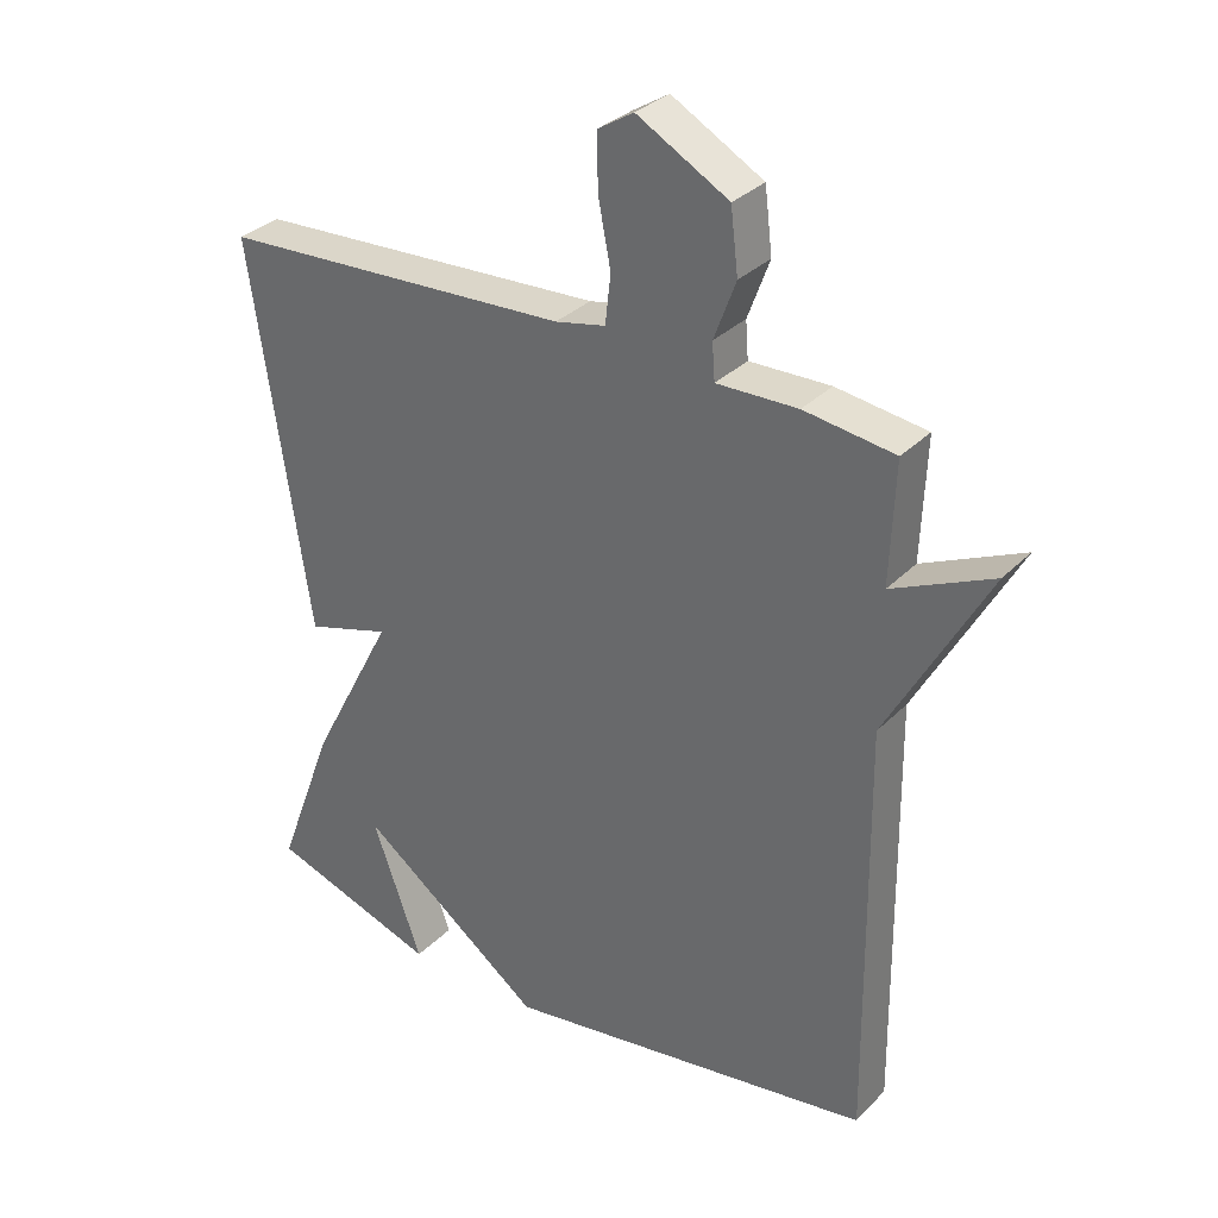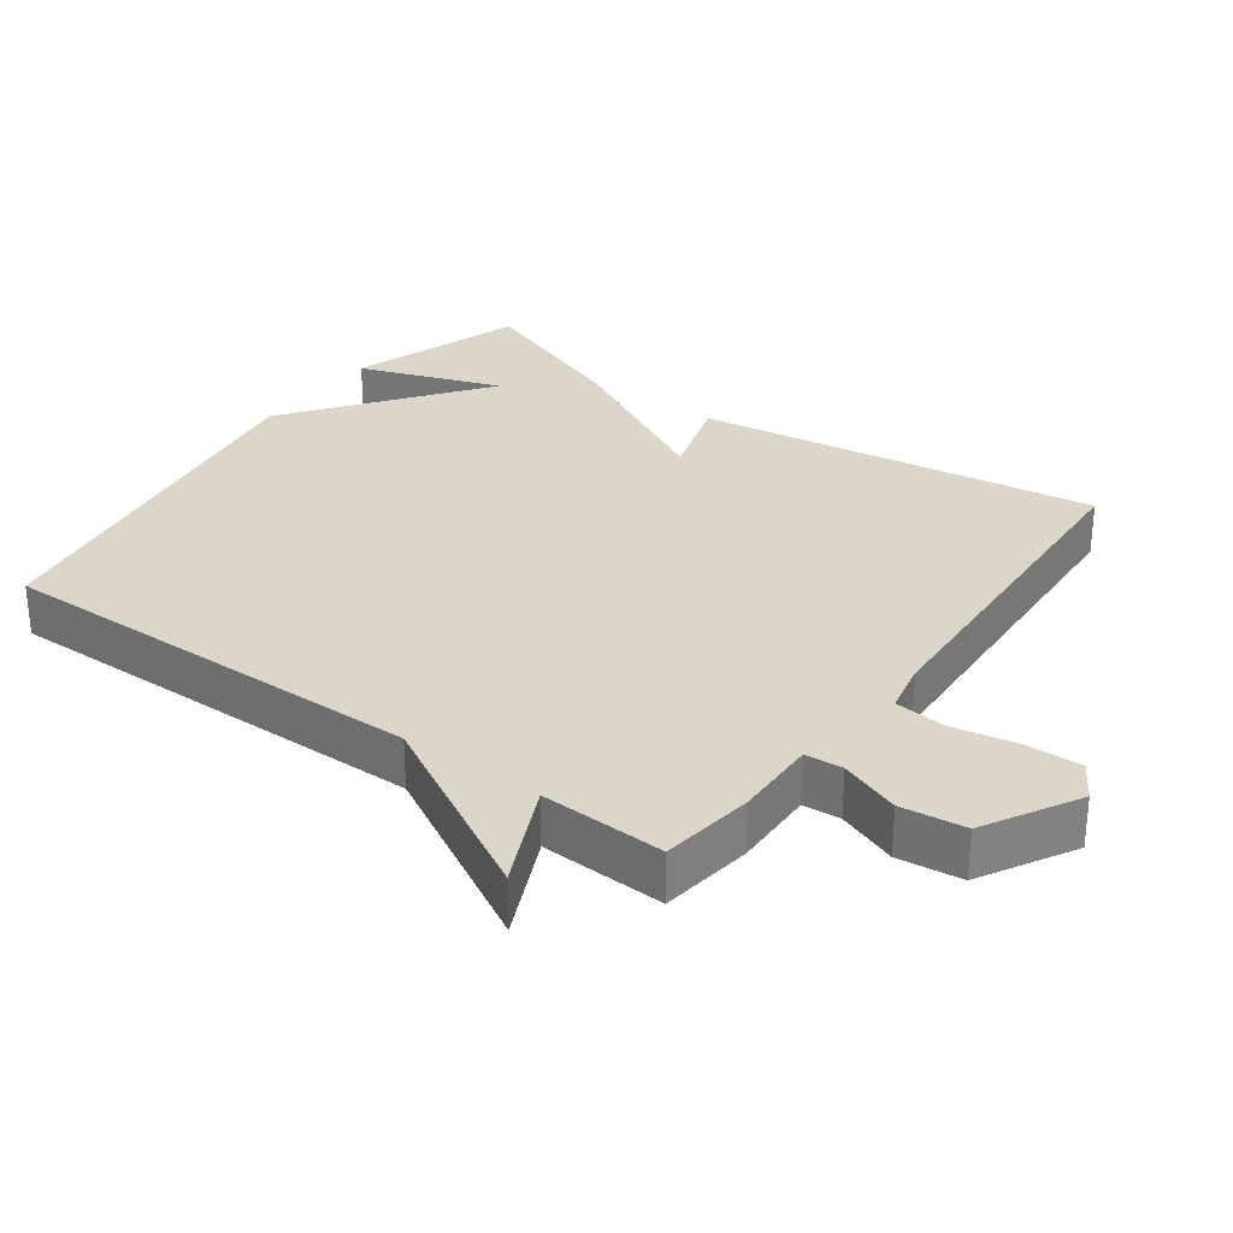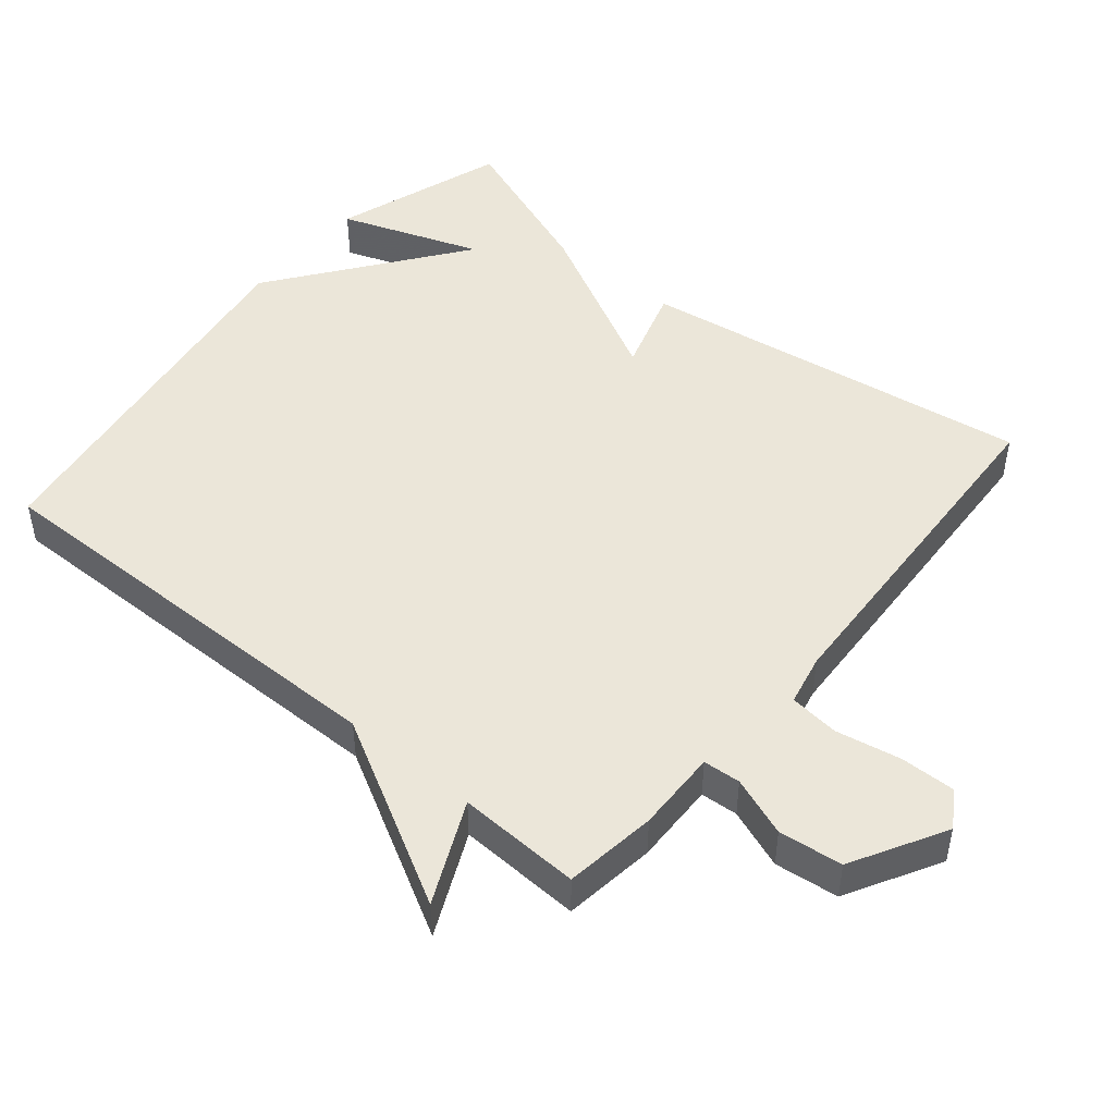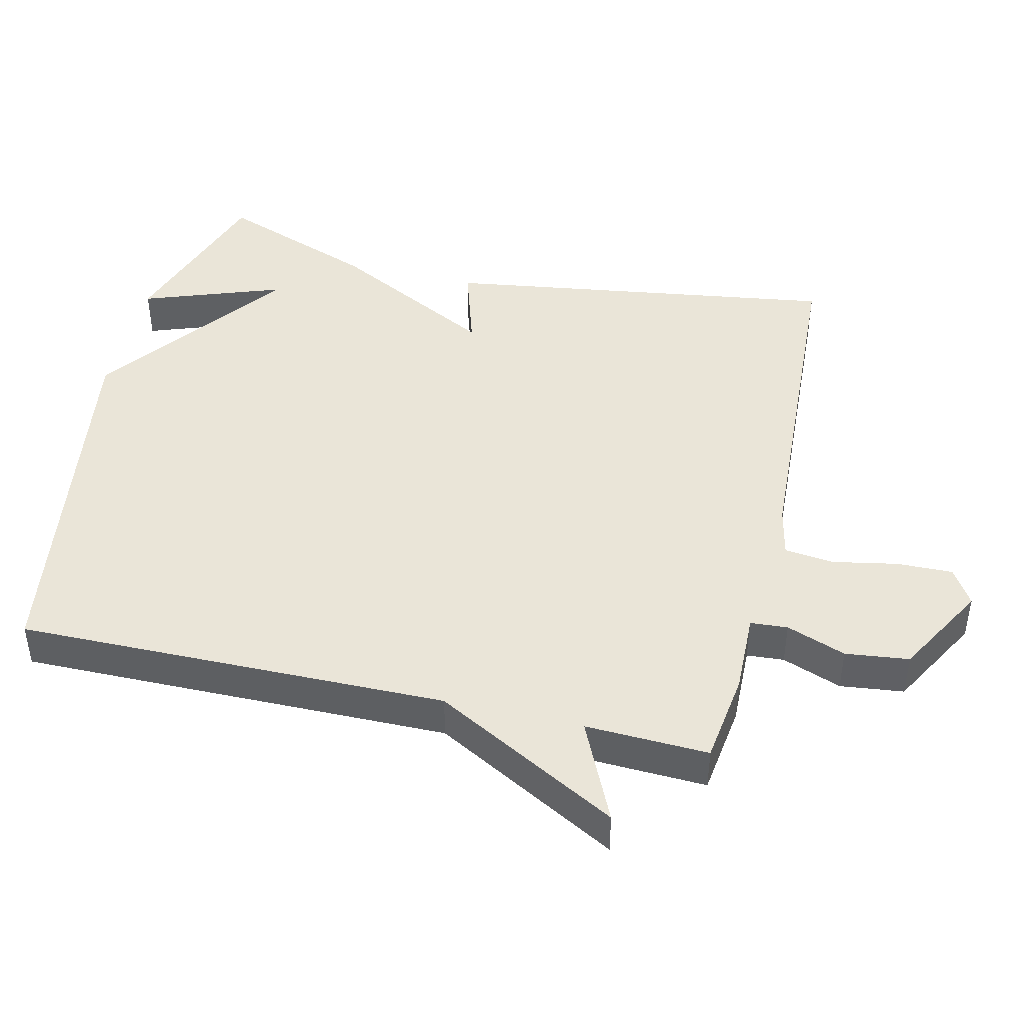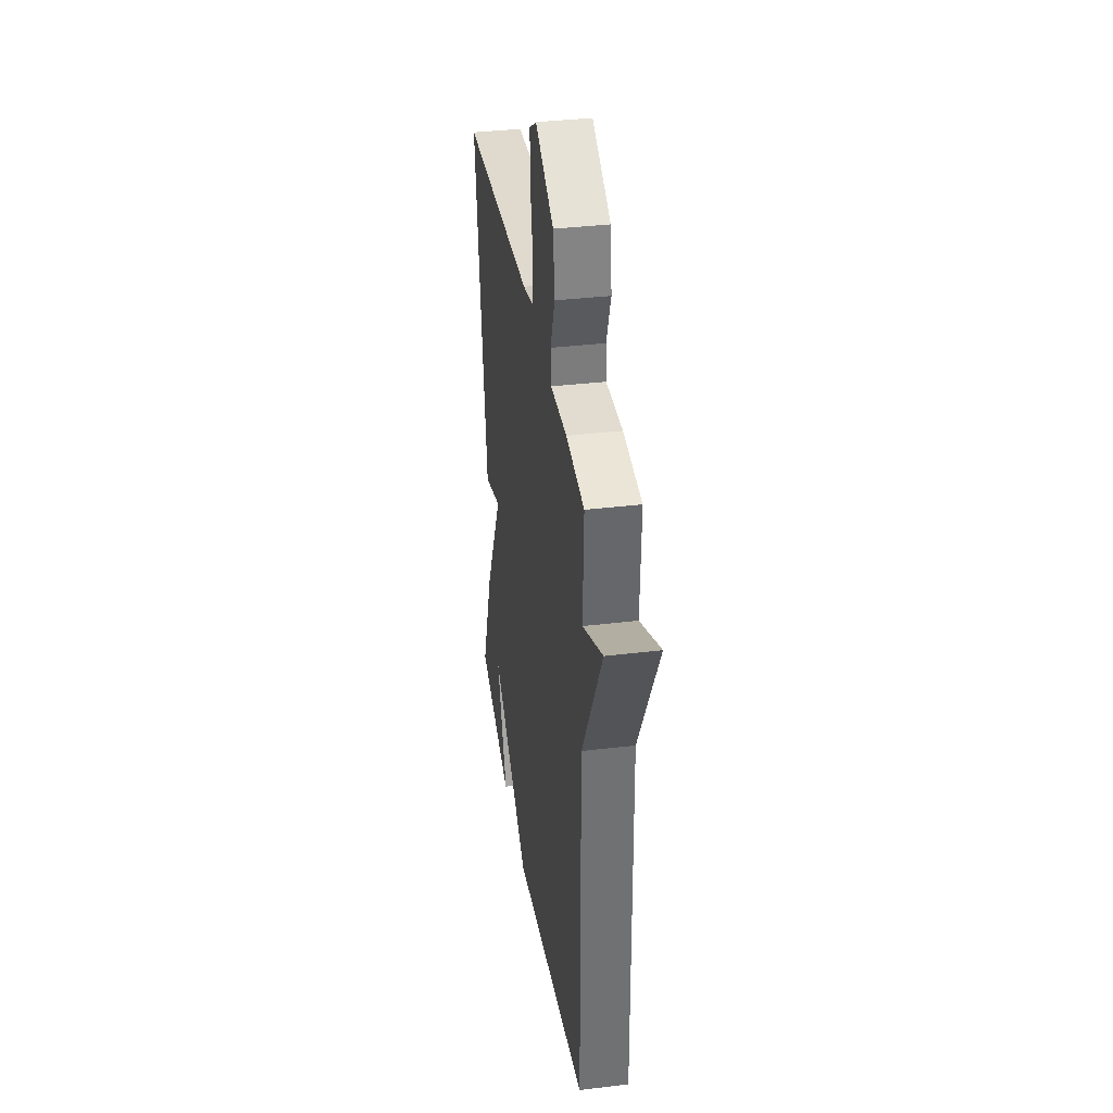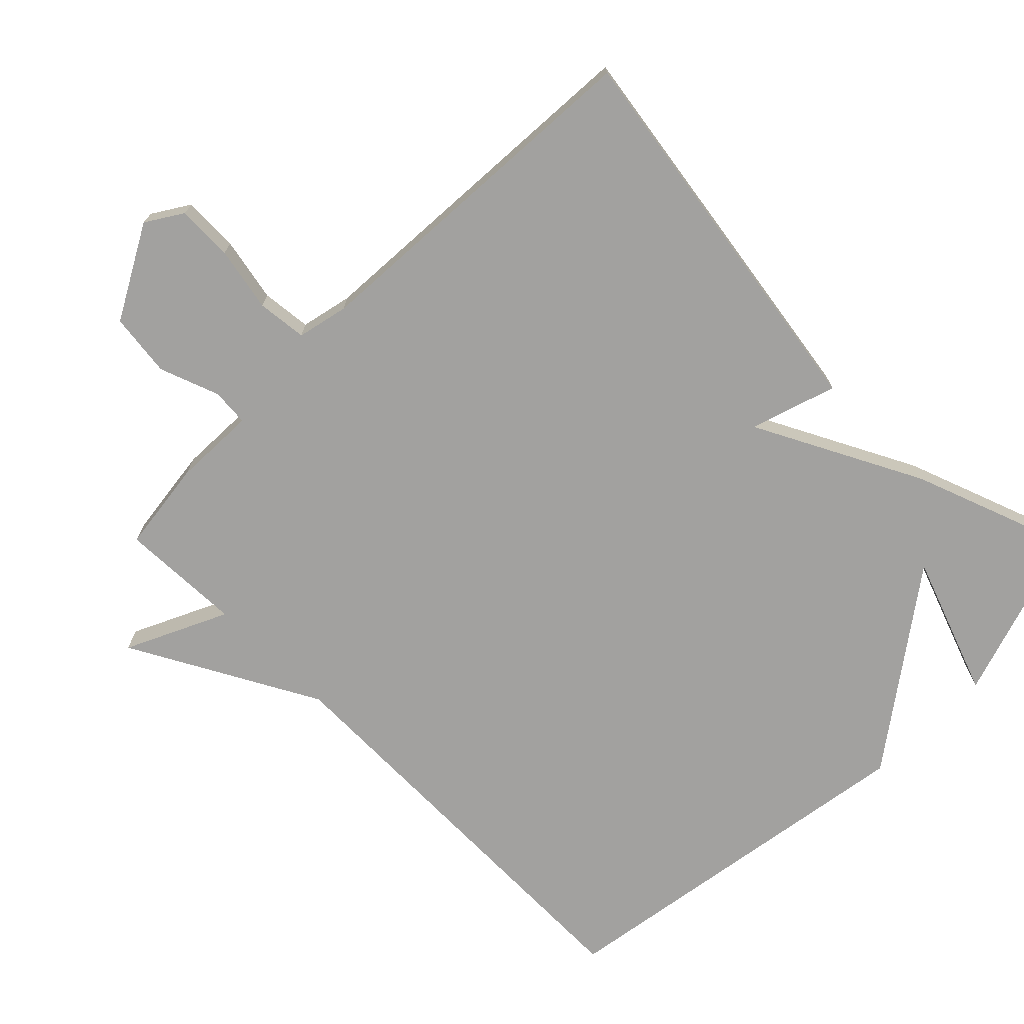
<metadata>
{"format":"obj","ext":"obj","renderer":"f3d","projection":"perspective","resolution":1024,"background":"white","views":[{"elev":32.2,"azim":-143.8,"up":"+Z"},{"elev":30.1,"azim":-53.9,"up":"+Y"},{"elev":47.7,"azim":-50.2,"up":"+Y"},{"elev":44.5,"azim":-76.7,"up":"+Y"},{"elev":36.0,"azim":-99.0,"up":"+Z"},{"elev":-72.2,"azim":44.8,"up":"+Y"}]}
</metadata>
<code>
v -0.5 0.07 -0.5
v -0.493 0.07 0.122
v -0.64 0.07 0.39
v -0.493 0.07 0.322
v -0.5 0.07 0.5
v -0.367 0.07 0.518
v -0.248 0.07 0.515
v -0.244 0.07 0.569
v -0.276 0.07 0.655
v -0.265 0.07 0.747
v -0.131 0.07 0.822
v -0.078 0.07 0.789
v -0.08 0.07 0.708
v -0.098 0.07 0.615
v -0.09 0.07 0.543
v -0.016 0.07 0.527
v 0.5 0.07 0.5
v 0.415 0.07 -0.072
v 0.291 0.07 -0.034
v 0.415 0.07 -0.272
v 0.5 0.07 -0.5
v 0.251 0.07 -0.583
v 0.324 0.07 -0.38
v 0.051 0.07 -0.583
v -0.5 0 -0.5
v -0.493 0 0.122
v -0.64 0 0.39
v -0.493 0 0.322
v -0.5 0 0.5
v -0.367 0 0.518
v -0.248 0 0.515
v -0.244 0 0.569
v -0.276 0 0.655
v -0.265 0 0.747
v -0.131 0 0.822
v -0.078 0 0.789
v -0.08 0 0.708
v -0.098 0 0.615
v -0.09 0 0.543
v -0.016 0 0.527
v 0.5 0 0.5
v 0.415 0 -0.072
v 0.291 0 -0.034
v 0.415 0 -0.272
v 0.5 0 -0.5
v 0.251 0 -0.583
v 0.324 0 -0.38
v 0.051 0 -0.583
f 23 24 1 2
f 20 21 22 23
f 19 20 23 2
f 16 17 18 19
f 15 16 19 2
f 14 15 2
f 12 13 14
f 11 12 14
f 10 11 14
f 9 10 14
f 8 9 14
f 7 8 14
f 7 14 2
f 4 5 6 7
f 4 7 2
f 2 3 4
f 26 25 48 47
f 47 46 45 44
f 26 47 44 43
f 43 42 41 40
f 26 43 40 39
f 26 39 38
f 38 37 36
f 38 36 35
f 38 35 34
f 38 34 33
f 38 33 32
f 38 32 31
f 26 38 31
f 31 30 29 28
f 26 31 28
f 28 27 26
f 1 25 26 2
f 2 26 27 3
f 3 27 28 4
f 4 28 29 5
f 5 29 30 6
f 6 30 31 7
f 7 31 32 8
f 8 32 33 9
f 9 33 34 10
f 10 34 35 11
f 11 35 36 12
f 12 36 37 13
f 13 37 38 14
f 14 38 39 15
f 15 39 40 16
f 16 40 41 17
f 17 41 42 18
f 18 42 43 19
f 19 43 44 20
f 20 44 45 21
f 21 45 46 22
f 22 46 47 23
f 23 47 48 24
f 24 48 25 1

</code>
